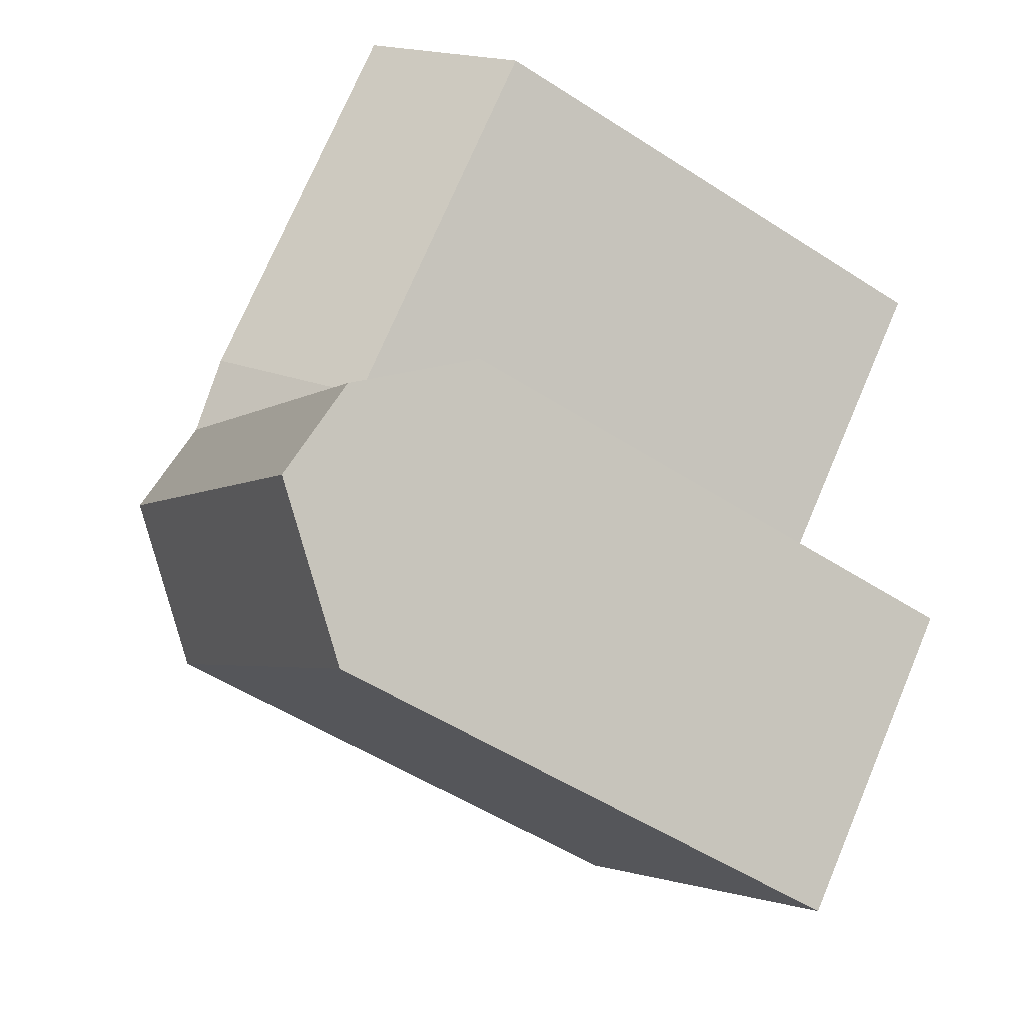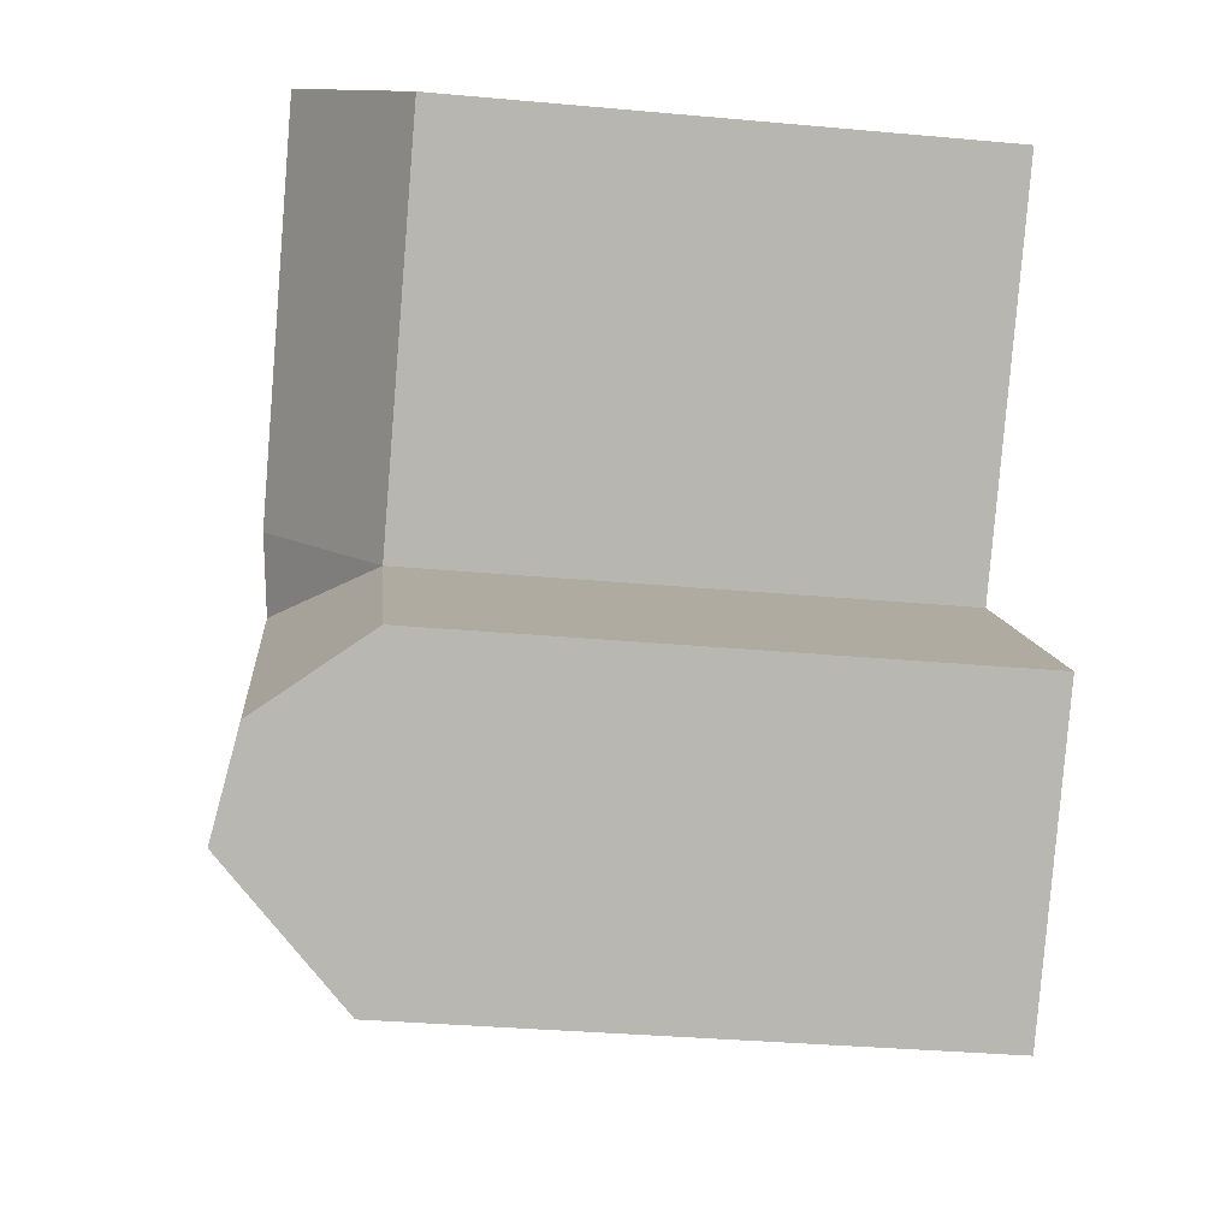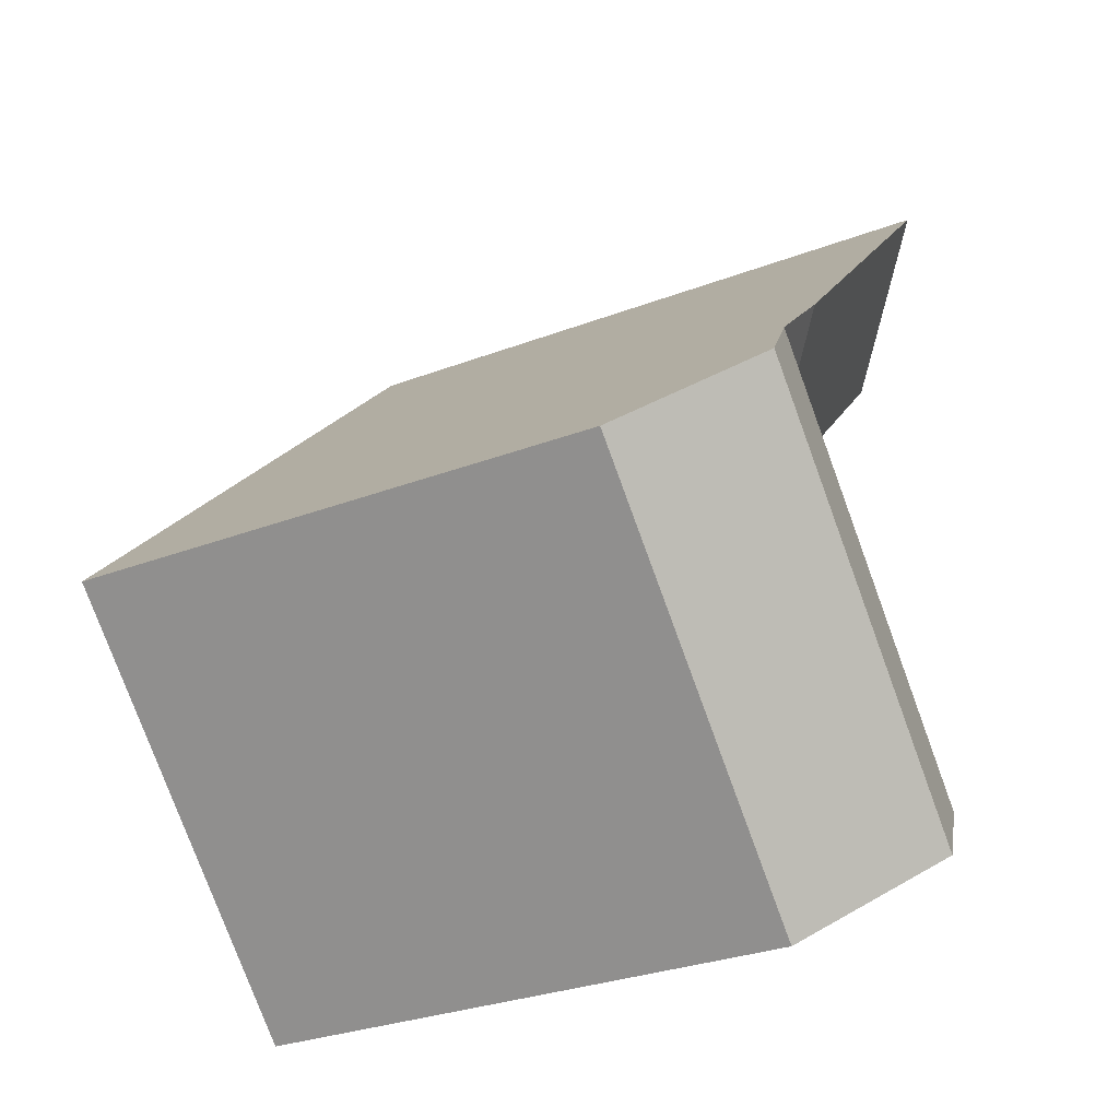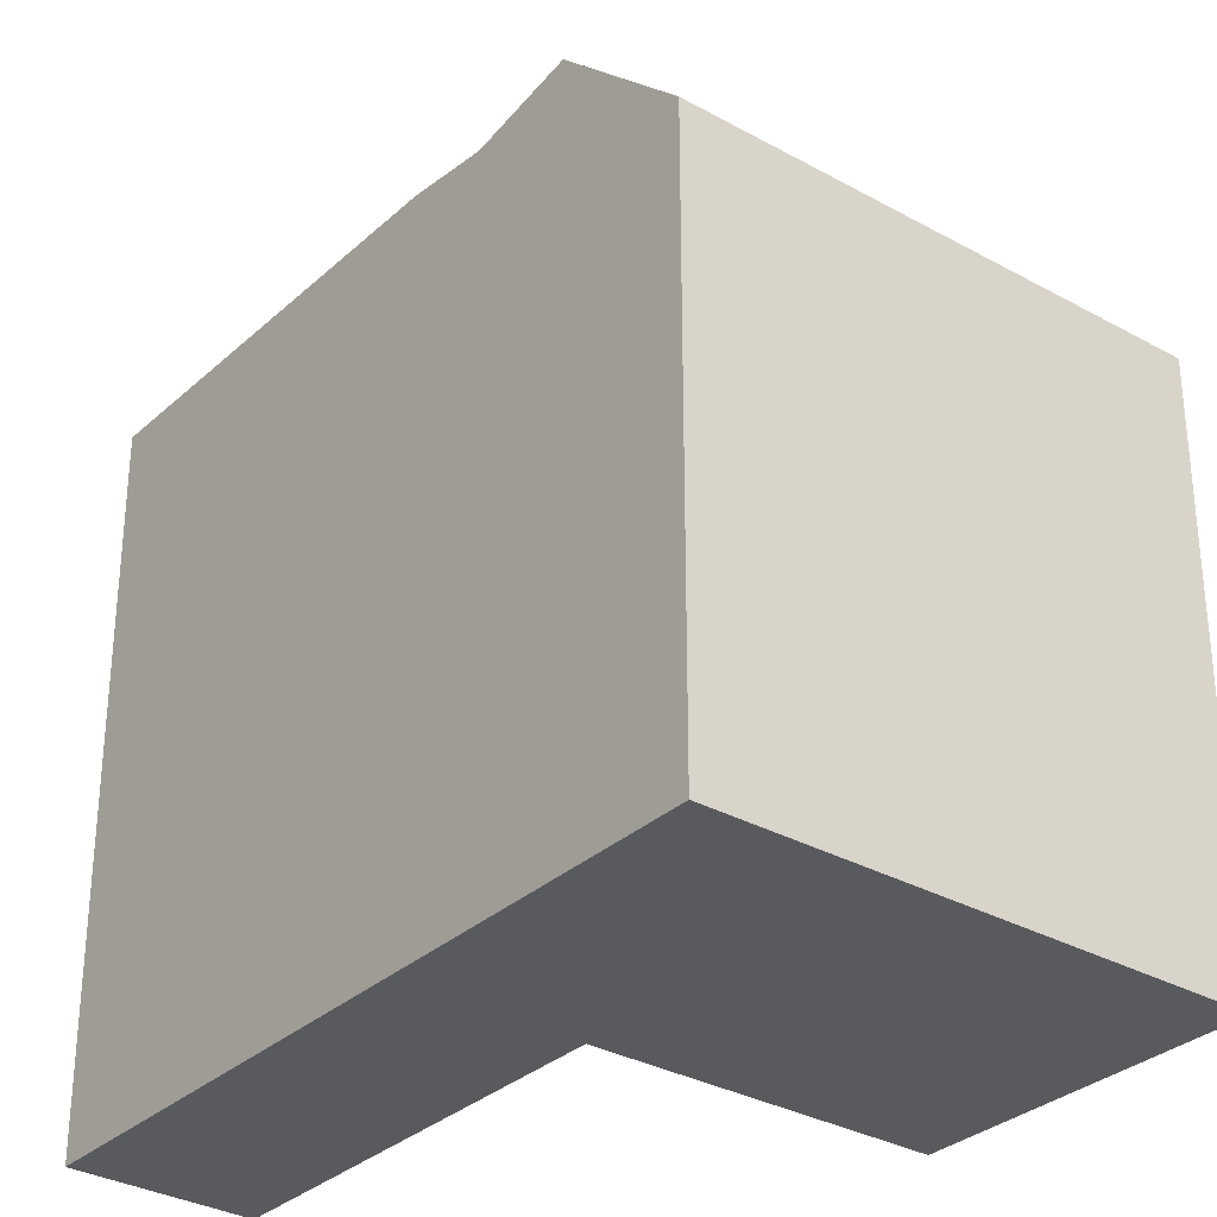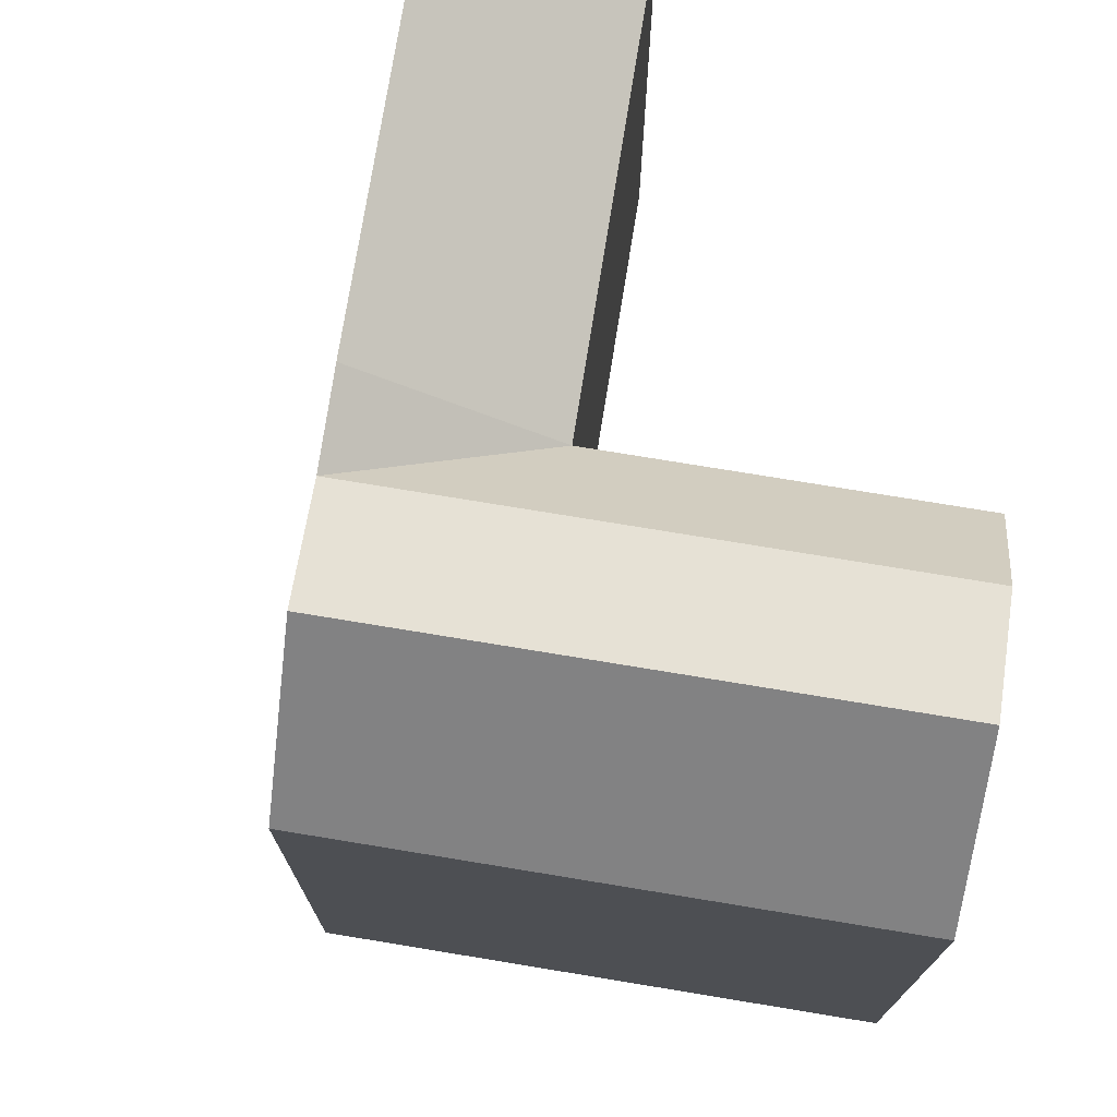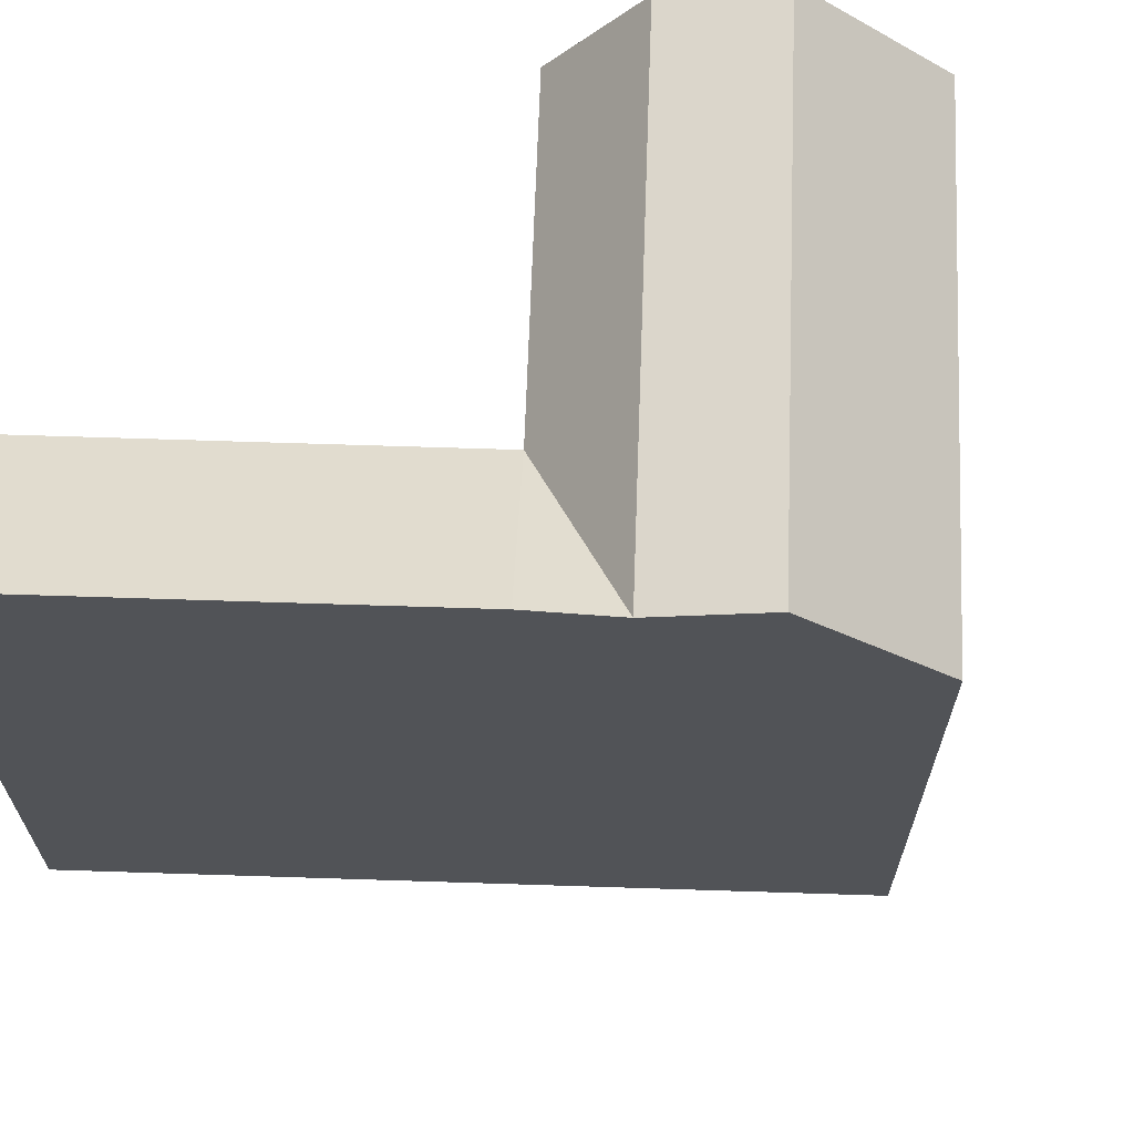
<metadata>
{"format":"obj","ext":"obj","renderer":"f3d","projection":"perspective","resolution":1024,"background":"white","views":[{"elev":-53.1,"azim":-124.6,"up":"+Z"},{"elev":-35.2,"azim":-96.8,"up":"+Z"},{"elev":-30.3,"azim":118.8,"up":"+Z"},{"elev":-31.8,"azim":97.6,"up":"+Y"},{"elev":75.3,"azim":145.1,"up":"+Y"},{"elev":68.0,"azim":47.8,"up":"+Y"}]}
</metadata>
<code>
v  20.9 26.05 -12.22
v  18.12 25.3 -9.34
v  24.44 21.25 -15.87
v  15.91 4.319e-16 -7.053
v  4.737 25.64 4.494
v  4.736 -2.752e-16 4.495
v  18.12 5.719e-16 -9.339
v  20.9 7.479e-16 -12.21
v  24.44 9.719e-16 -15.87
v  15.91 25.64 -7.054
v  19.76 1.251e-15 -20.43
v  12.87 1.662e-15 -27.14
v  10.75 1.788e-15 -29.2
v  19.76 21.25 -20.43
v  12.87 21.25 -27.14
v  10.76 21.25 -29.2
v  11.23 21.25 -11.61
v  4.432 1.116e-15 -18.23
v  11.23 7.108e-16 -11.61
v  2.314 1.242e-15 -20.29
v  4.432 21.25 -18.23
v  2.314 21.25 -20.29
v  4.503 25.3 -22.6
v  7.255 26.05 -25.51
v  7.255 1.562e-15 -25.5
v  4.502 1.384e-15 -22.6
v  0 0 0
v  0.0004531 21.25 -0.000673
v  13.44 25.3 -13.9
v  6.621 25.3 -20.54
v  9.373 26.05 -23.44
v  16.22 26.05 -16.77
g defaultobject
f 1 2 3
f 4 5 6
f 5 4 7
f 5 7 8
f 5 8 9
f 5 9 3
f 5 3 2
f 5 2 10
f 11 3 9
f 3 11 12
f 3 12 13
f 3 13 14
f 14 13 15
f 15 13 16
f 17 18 19
f 18 17 20
f 20 17 21
f 20 21 22
f 16 23 24
f 23 16 22
f 22 16 13
f 22 13 25
f 22 25 26
f 22 26 20
f 5 27 6
f 27 5 28
f 28 19 27
f 19 28 17
f 8 11 9
f 11 8 12
f 12 8 13
f 13 8 25
f 25 8 7
f 25 7 4
f 25 4 26
f 26 4 19
f 19 4 6
f 19 6 27
f 19 20 26
f 20 19 18
f 28 10 17
f 10 28 5
f 29 17 2
f 17 29 30
f 17 30 21
f 21 30 23
f 21 23 22
f 23 31 24
f 31 23 32
f 32 23 1
f 1 23 29
f 1 29 2
f 29 23 30
f 24 15 16
f 15 24 14
f 14 24 3
f 3 24 31
f 3 31 1
f 1 31 32
f 2 17 10

</code>
